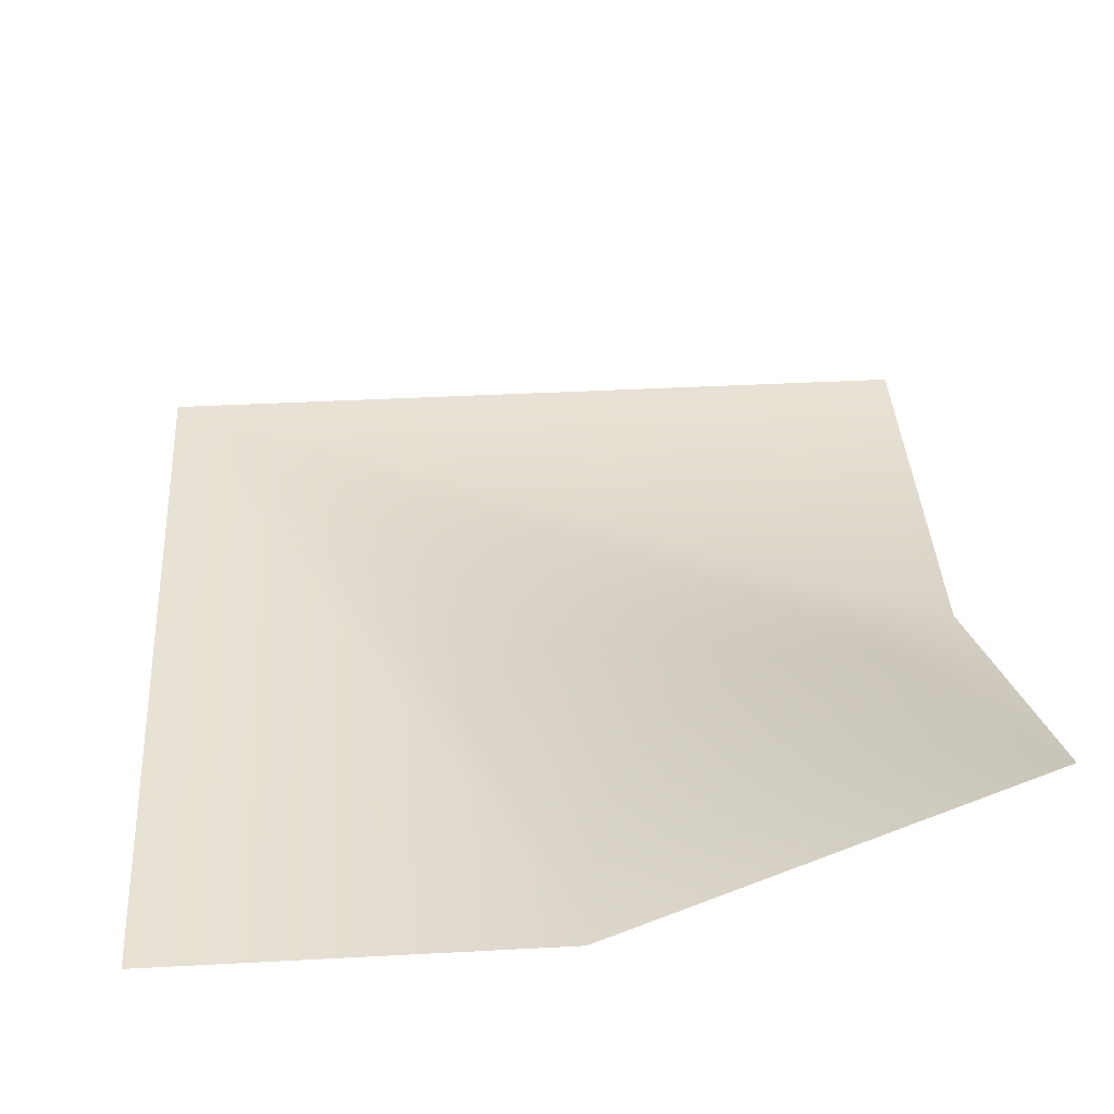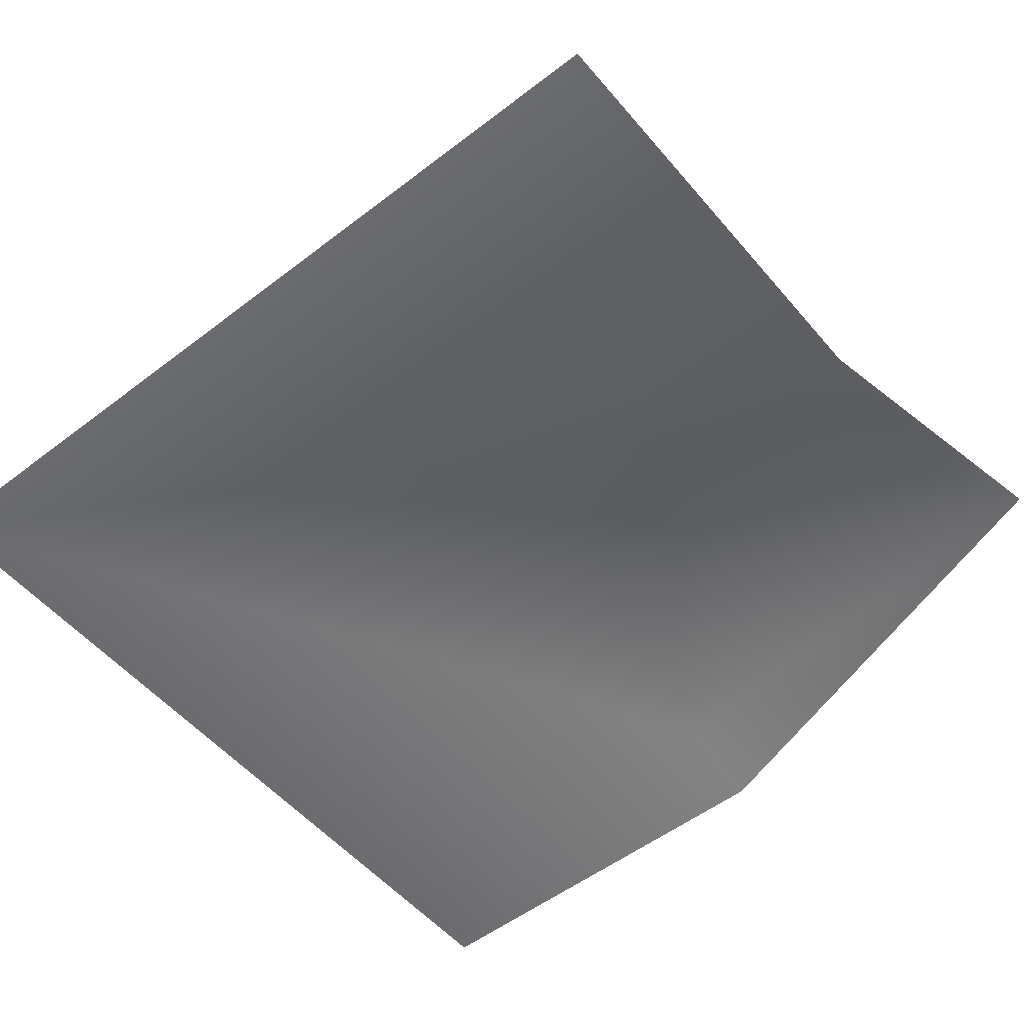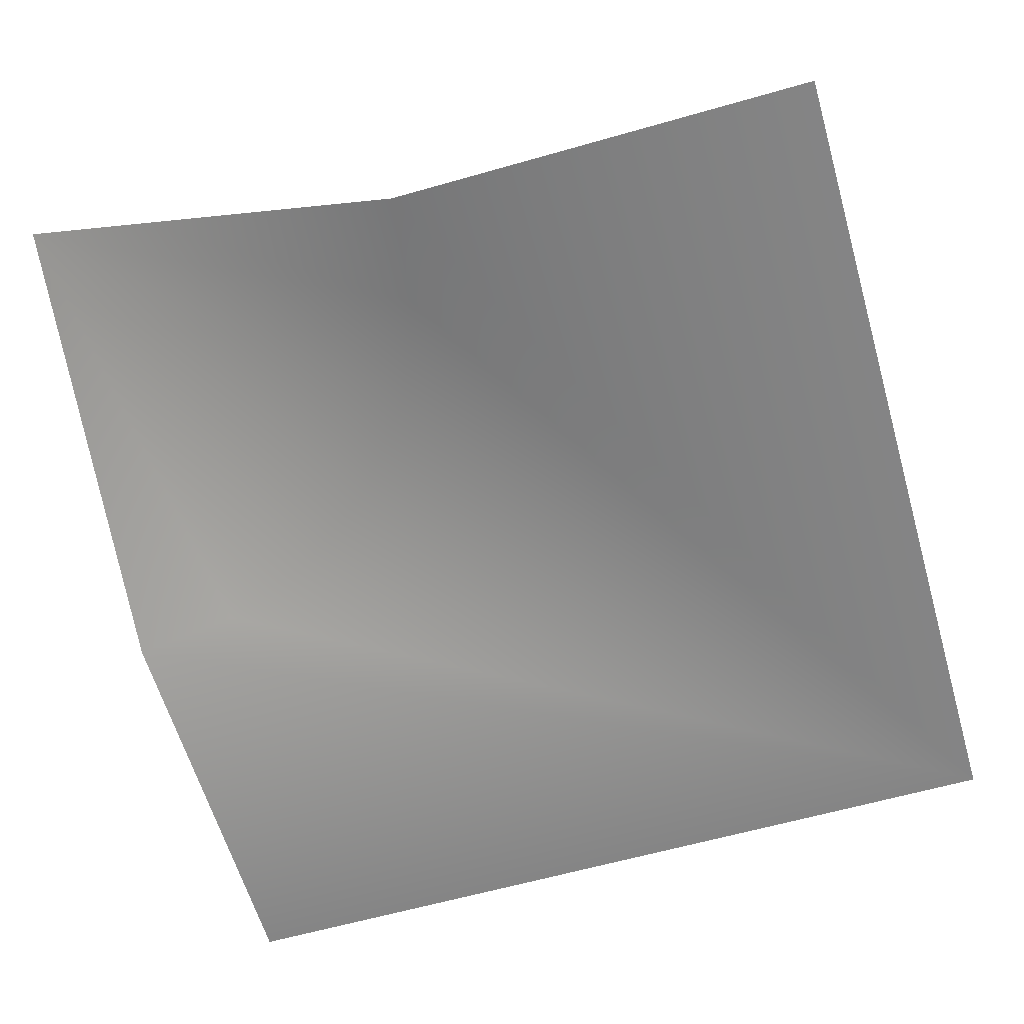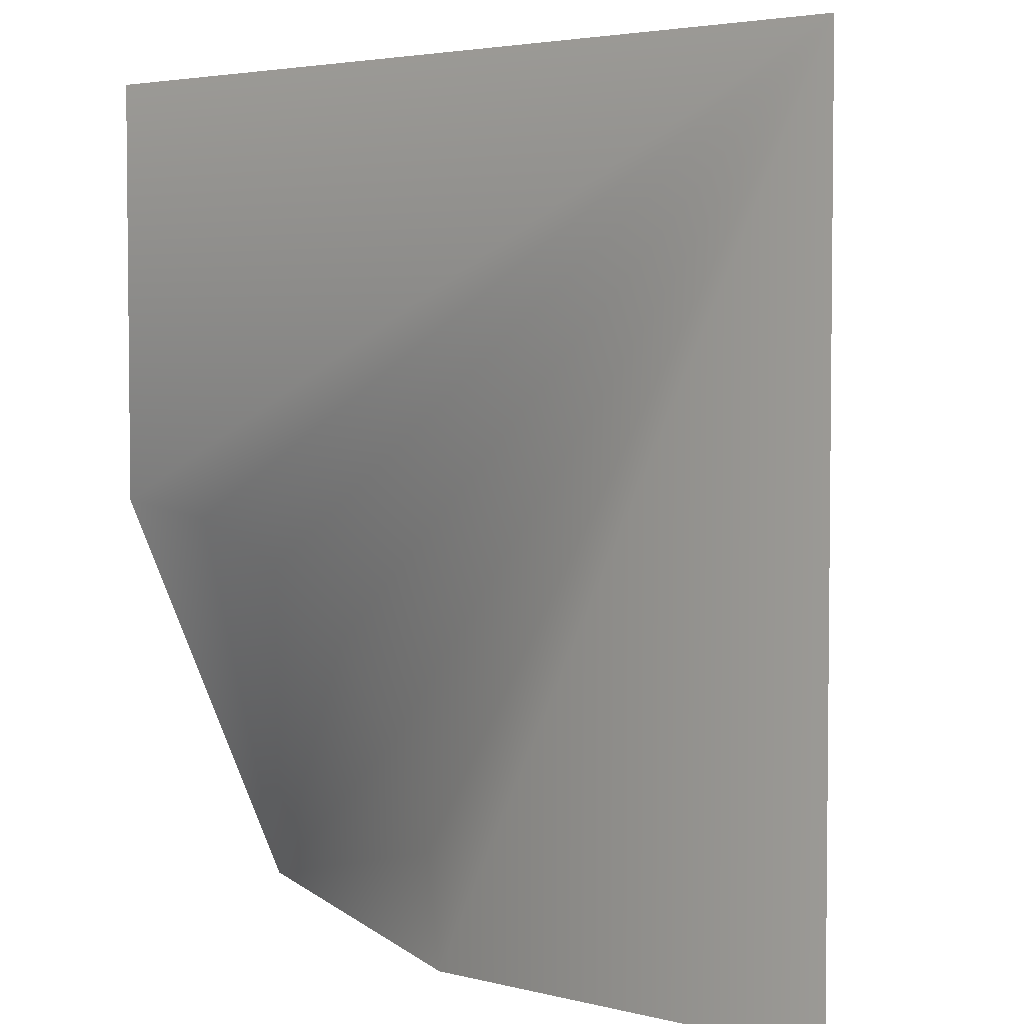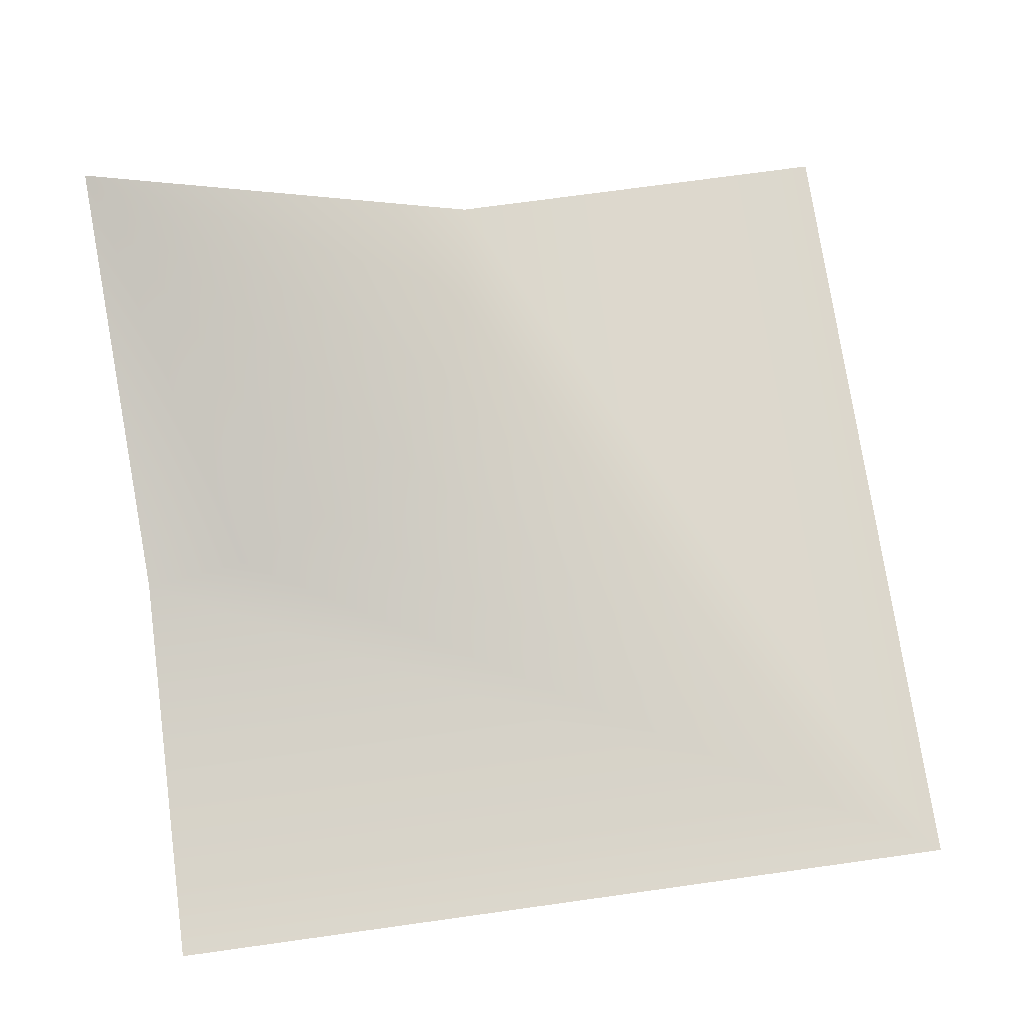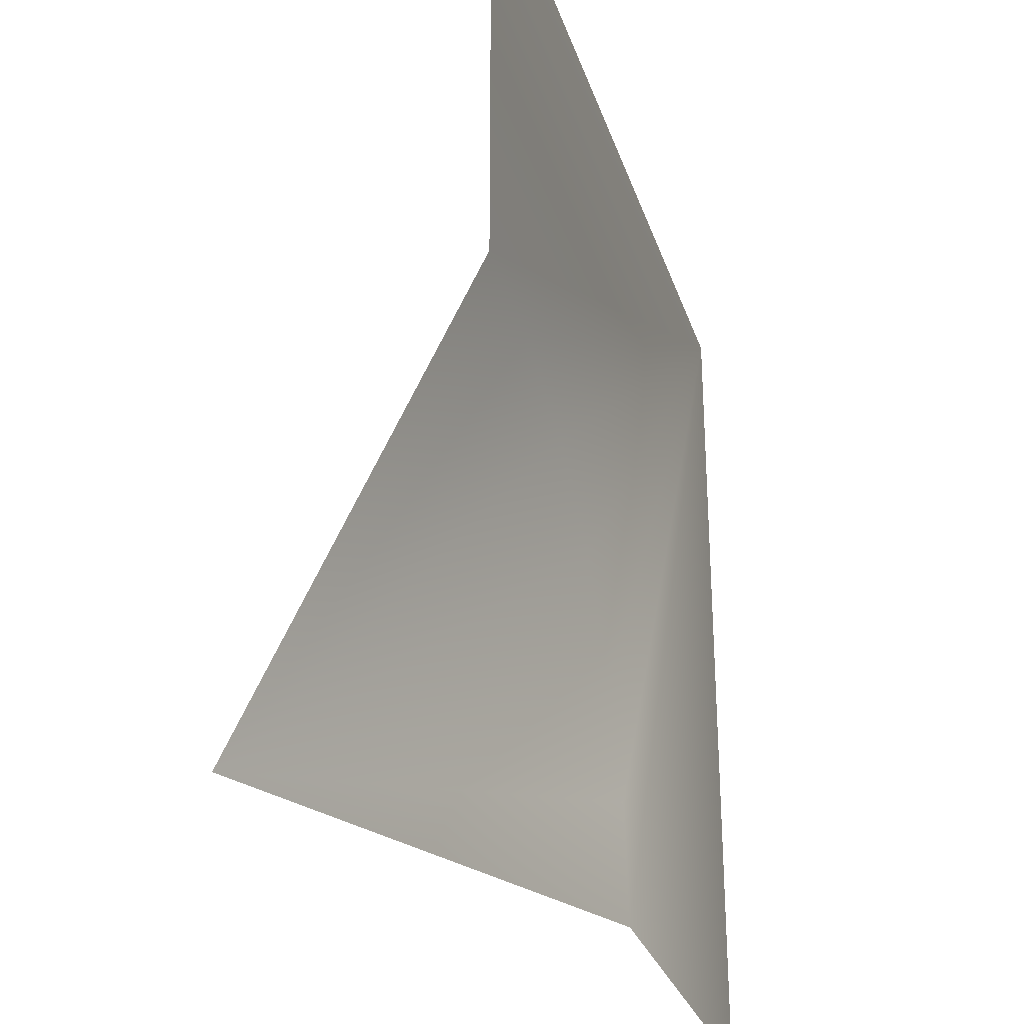
<metadata>
{"format":"obj","ext":"obj","renderer":"f3d","projection":"perspective","resolution":1024,"background":"white","views":[{"elev":40.8,"azim":176.3,"up":"+Y"},{"elev":-53.5,"azim":129.3,"up":"+Y"},{"elev":-61.6,"azim":-73.8,"up":"+Y"},{"elev":3.8,"azim":39.8,"up":"+Z"},{"elev":72.9,"azim":-7.9,"up":"+Y"},{"elev":-28.6,"azim":-73.6,"up":"+Z"}]}
</metadata>
<code>
g Mesh1 Model
v 16 -8 16
v -16 -8 -0
v -16 -8 16
f 1 2 3
v -11.86 -8 -0.5452
f 2 1 4
f 3 2 1
f 4 1 2
v -8 -8 -2.144
f 4 1 5
f 5 1 4
v -4.686 -8 -4.686
f 5 1 6
f 6 1 5
v -2.144 -8 -8
f 6 1 7
f 7 1 6
v -0.5452 -8 -11.86
f 7 1 8
f 8 1 7
v 2.888e-15 -8 -16
f 8 1 9
f 9 1 8
v 16 -8 -16
f 9 1 10
f 10 1 9
v -16 0 -16
f 9 11 8
f 8 11 9
f 8 11 7
f 7 11 8
f 7 11 6
f 6 11 7
f 6 11 5
f 5 11 6
f 5 11 4
f 4 11 5
f 4 11 2
f 2 11 4
g Mesh2 Model
l 3 1
l 2 3
l 11 2
l 9 11
l 10 9
l 1 10

</code>
